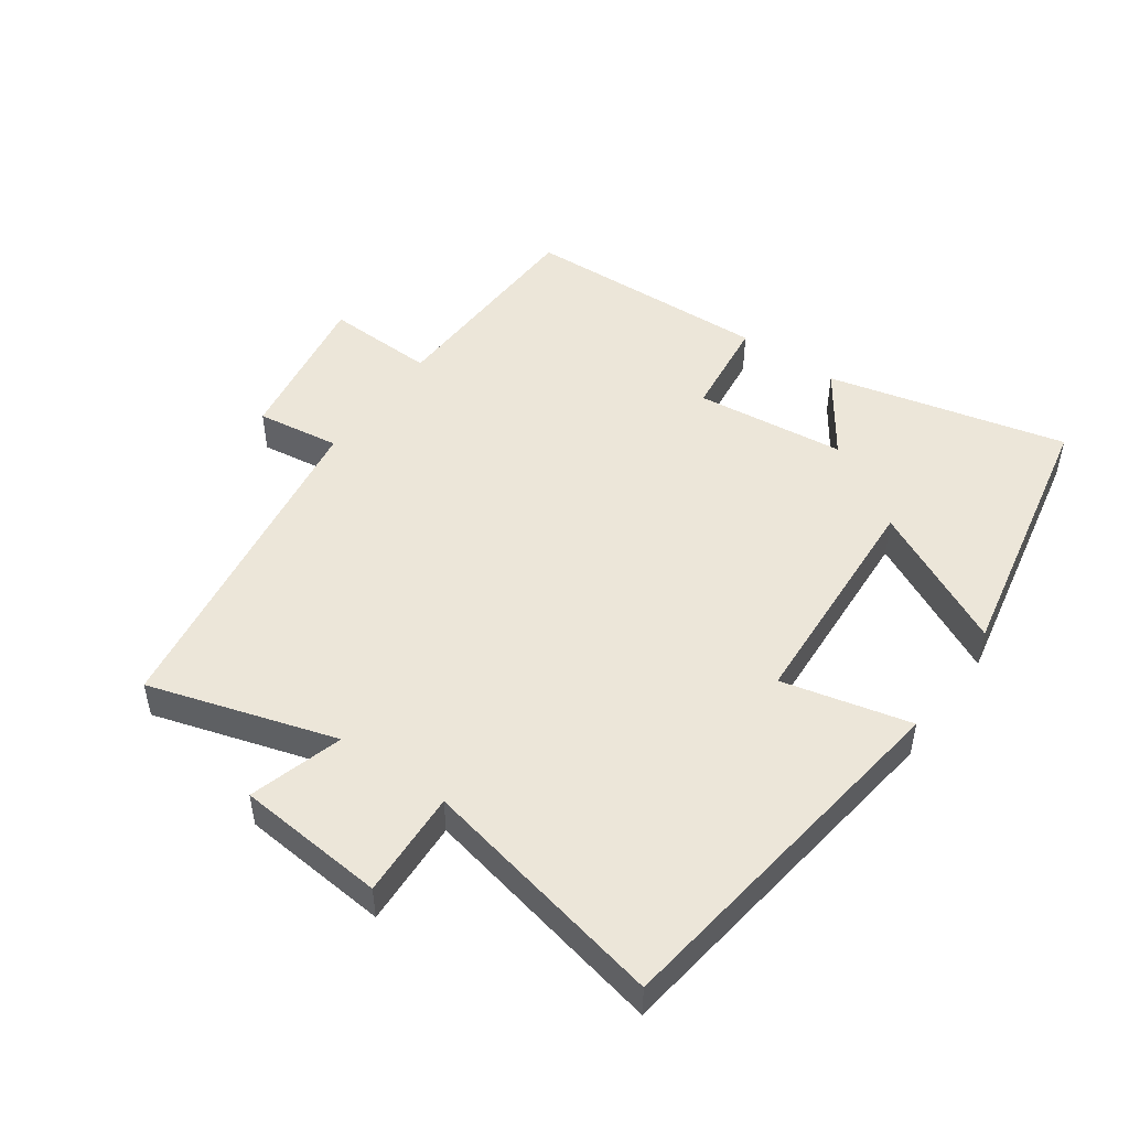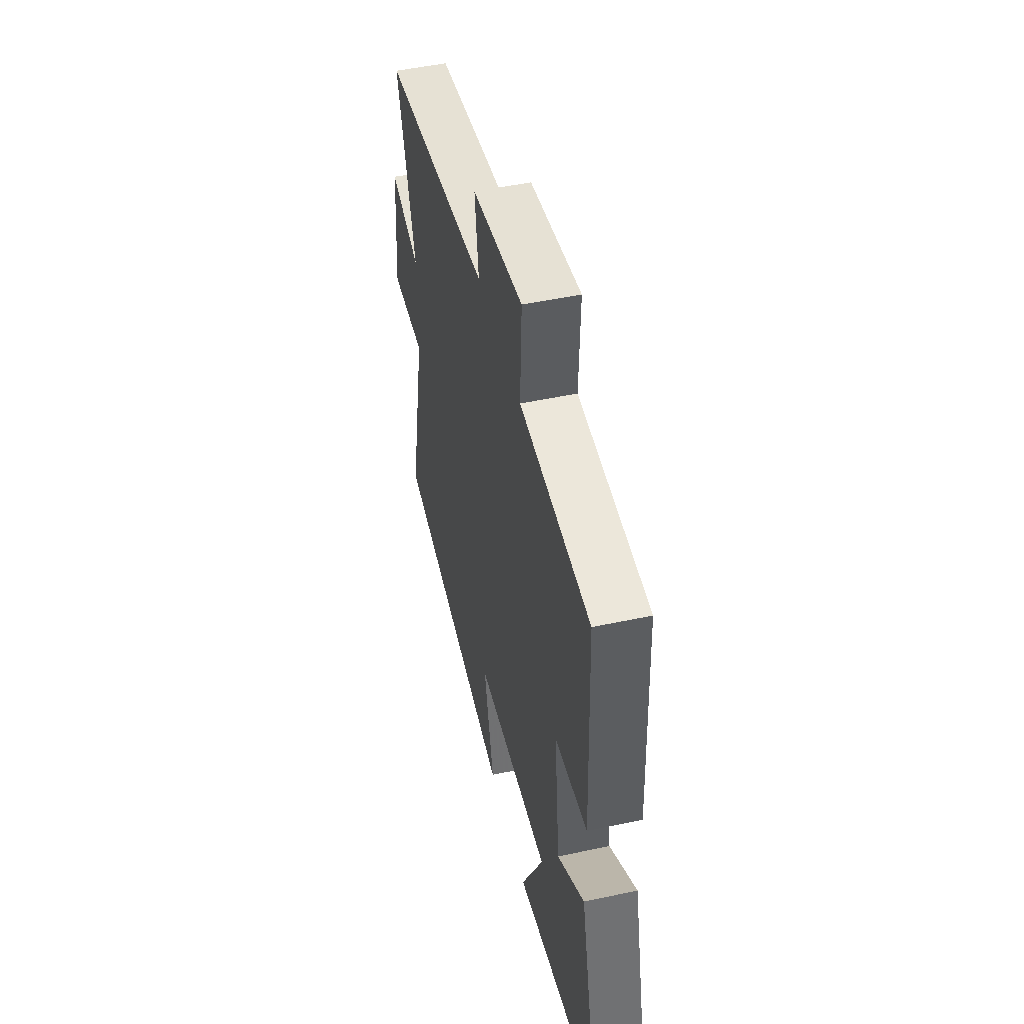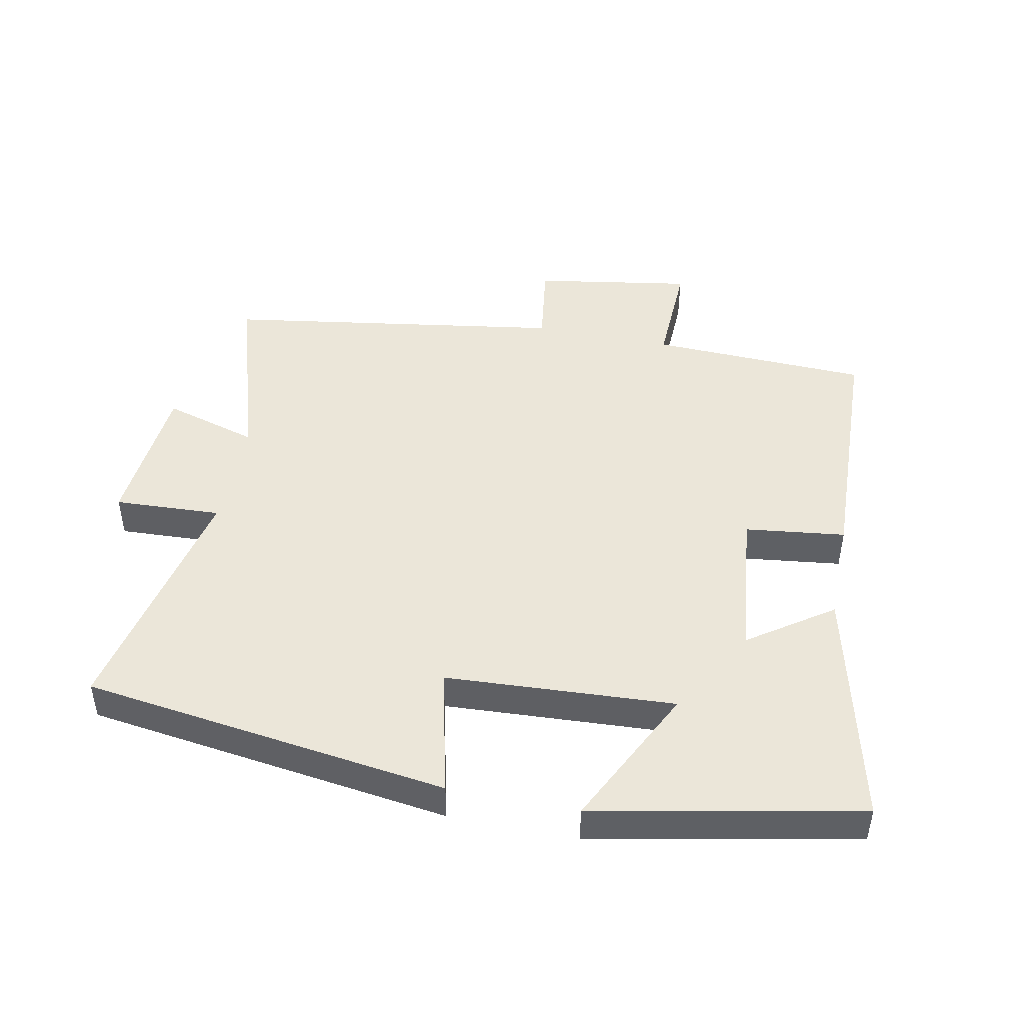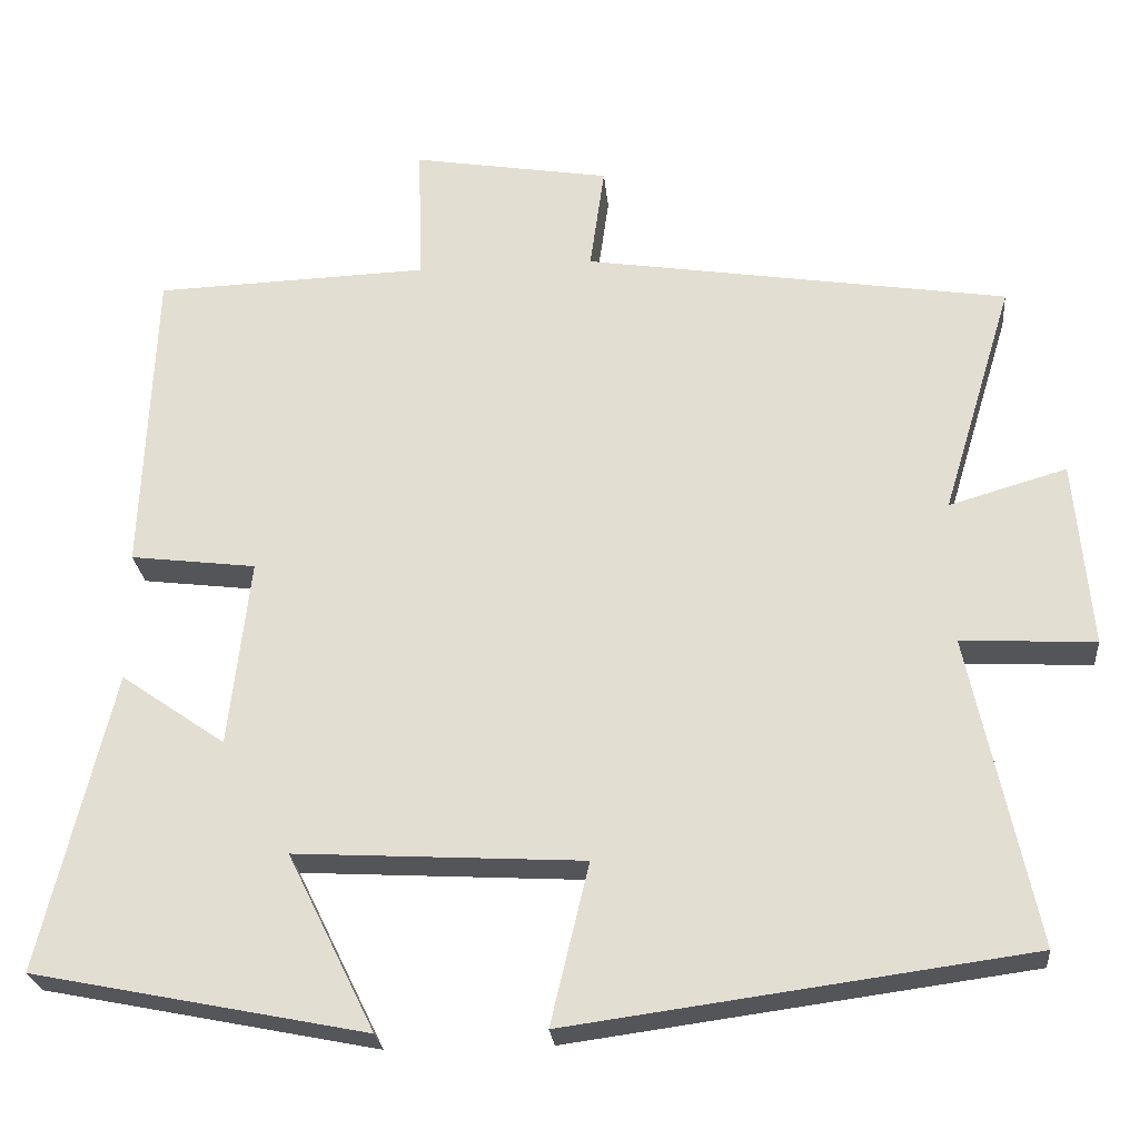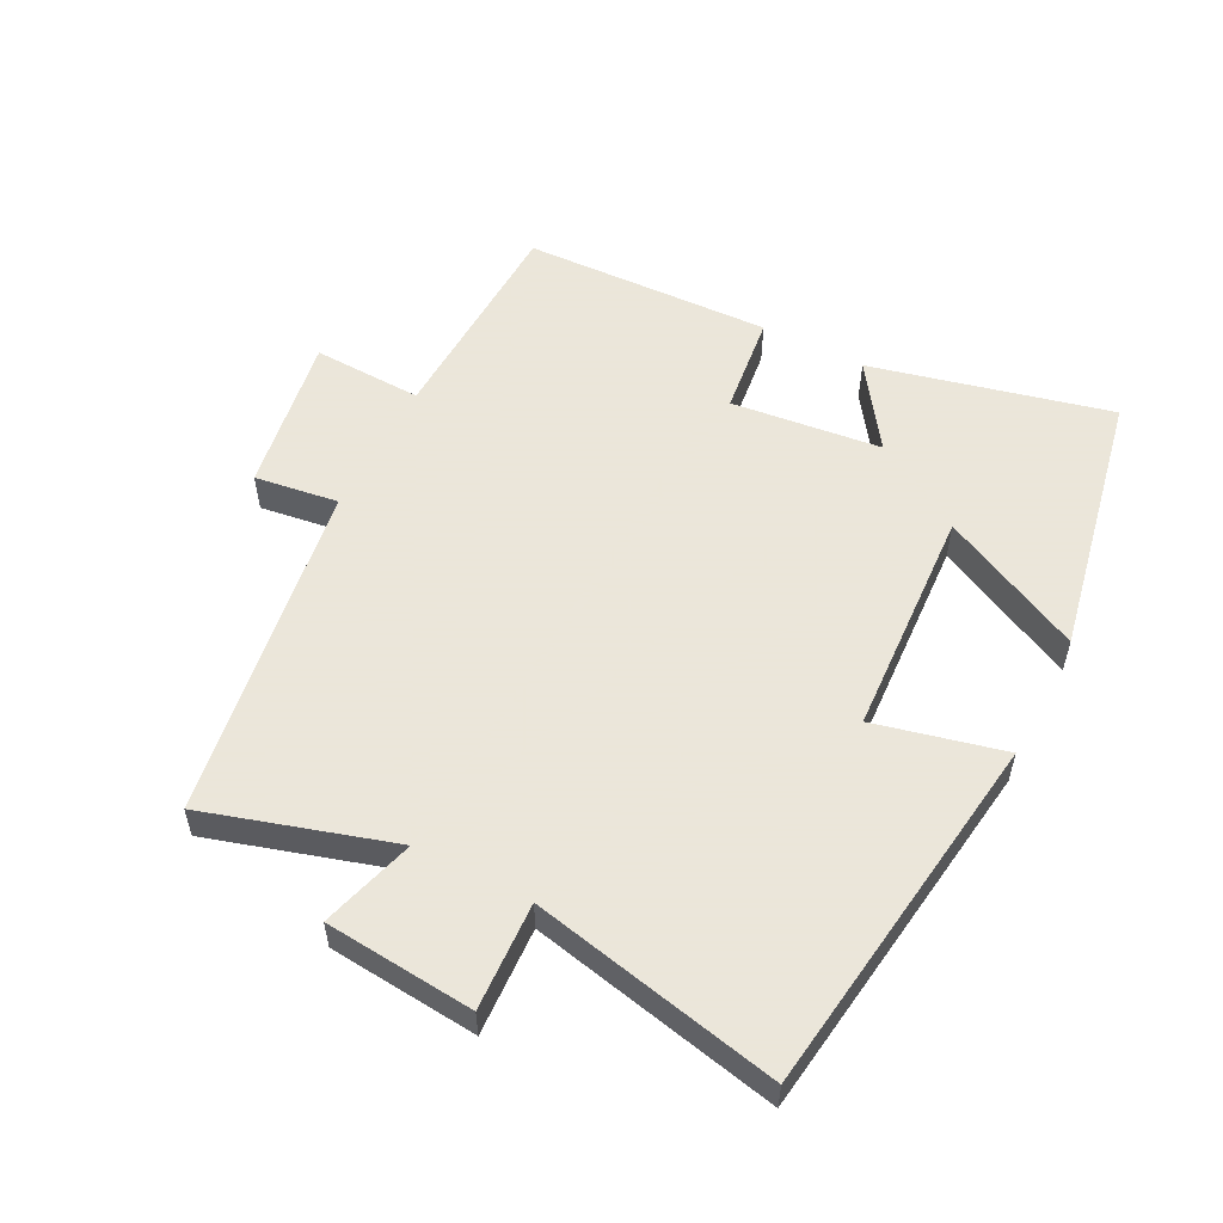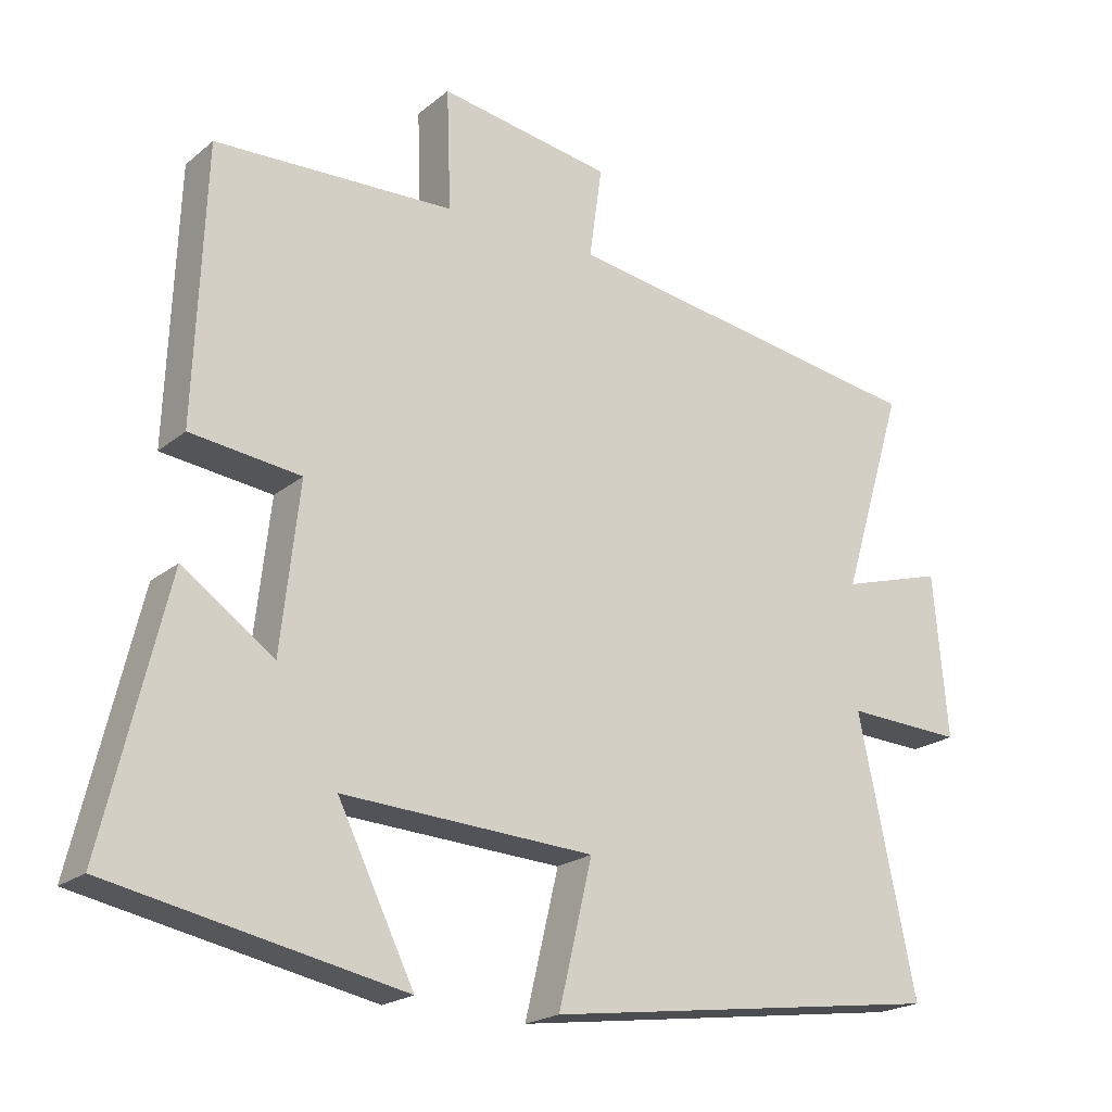
<metadata>
{"format":"obj","ext":"obj","renderer":"f3d","projection":"perspective","resolution":1024,"background":"white","views":[{"elev":49.2,"azim":125.4,"up":"+Y"},{"elev":49.1,"azim":-103.4,"up":"+Z"},{"elev":46.9,"azim":-168.6,"up":"+Y"},{"elev":-25.0,"azim":5.4,"up":"+Z"},{"elev":55.0,"azim":117.3,"up":"+Y"},{"elev":-20.7,"azim":-35.0,"up":"+Z"}]}
</metadata>
<code>
v 0.587 0.07 0.419
v 0.5 0.07 0.133
v 0.644 0.07 0.175
v 0.664 0.07 -0.053
v 0.5 0.07 -0.045
v 0.58 0.07 -0.424
v 0.018 0.07 -0.5
v 0.065 0.07 -0.303
v -0.287 0.07 -0.283
v -0.18 0.07 -0.5
v -0.588 0.07 -0.418
v -0.5 0.07 -0.052
v -0.372 0.07 -0.141
v -0.346 0.07 0.089
v -0.5 0.07 0.108
v -0.485 0.07 0.488
v -0.15 0.07 0.5
v -0.156 0.07 0.668
v 0.086 0.07 0.628
v 0.068 0.07 0.5
v 0.587 0 0.419
v 0.5 0 0.133
v 0.644 0 0.175
v 0.664 0 -0.053
v 0.5 0 -0.045
v 0.58 0 -0.424
v 0.018 0 -0.5
v 0.065 0 -0.303
v -0.287 0 -0.283
v -0.18 0 -0.5
v -0.588 0 -0.418
v -0.5 0 -0.052
v -0.372 0 -0.141
v -0.346 0 0.089
v -0.5 0 0.108
v -0.485 0 0.488
v -0.15 0 0.5
v -0.156 0 0.668
v 0.086 0 0.628
v 0.068 0 0.5
f 17 18 19 20
f 20 1 2
f 17 20 2
f 16 17 2
f 15 16 2
f 14 15 2
f 13 14 2
f 11 12 13
f 10 11 13
f 9 10 13
f 13 2 3
f 9 13 3
f 8 9 3
f 5 6 7 8
f 5 8 3
f 3 4 5
f 40 39 38 37
f 22 21 40
f 22 40 37
f 22 37 36
f 22 36 35
f 22 35 34
f 22 34 33
f 33 32 31
f 33 31 30
f 33 30 29
f 23 22 33
f 23 33 29
f 23 29 28
f 28 27 26 25
f 23 28 25
f 25 24 23
f 1 21 22 2
f 2 22 23 3
f 3 23 24 4
f 4 24 25 5
f 5 25 26 6
f 6 26 27 7
f 7 27 28 8
f 8 28 29 9
f 9 29 30 10
f 10 30 31 11
f 11 31 32 12
f 12 32 33 13
f 13 33 34 14
f 14 34 35 15
f 15 35 36 16
f 16 36 37 17
f 17 37 38 18
f 18 38 39 19
f 19 39 40 20
f 20 40 21 1

</code>
